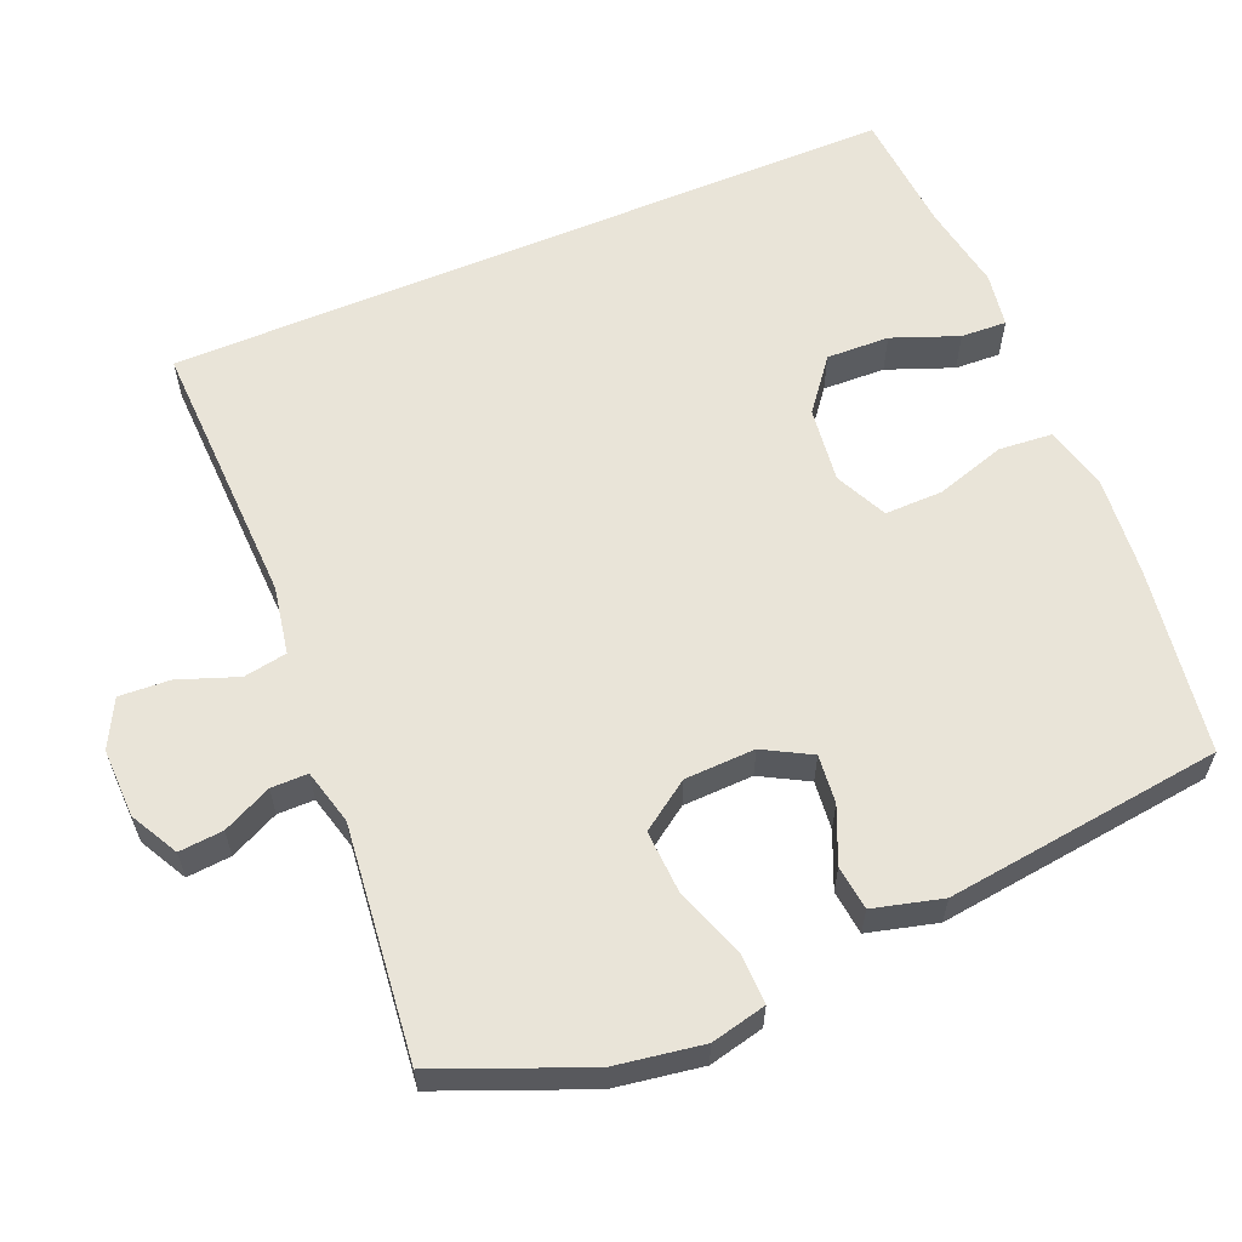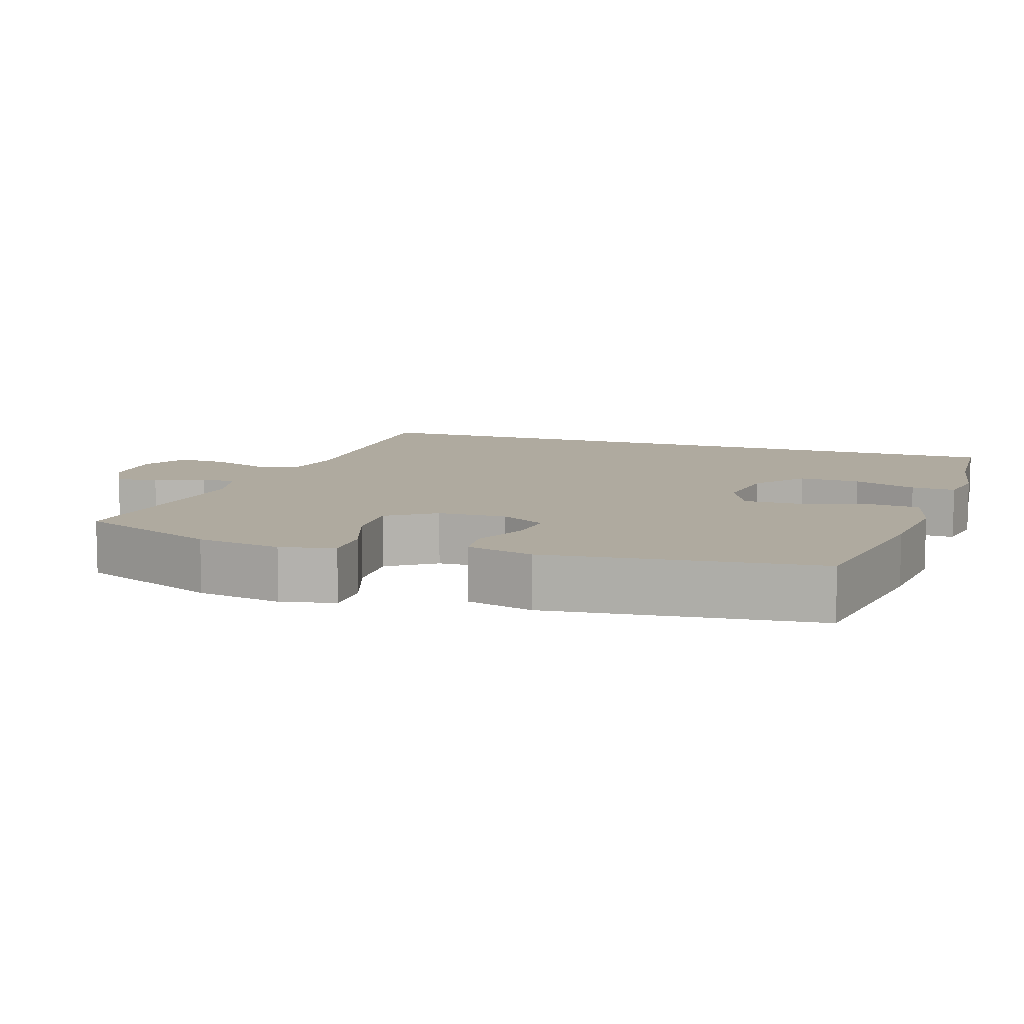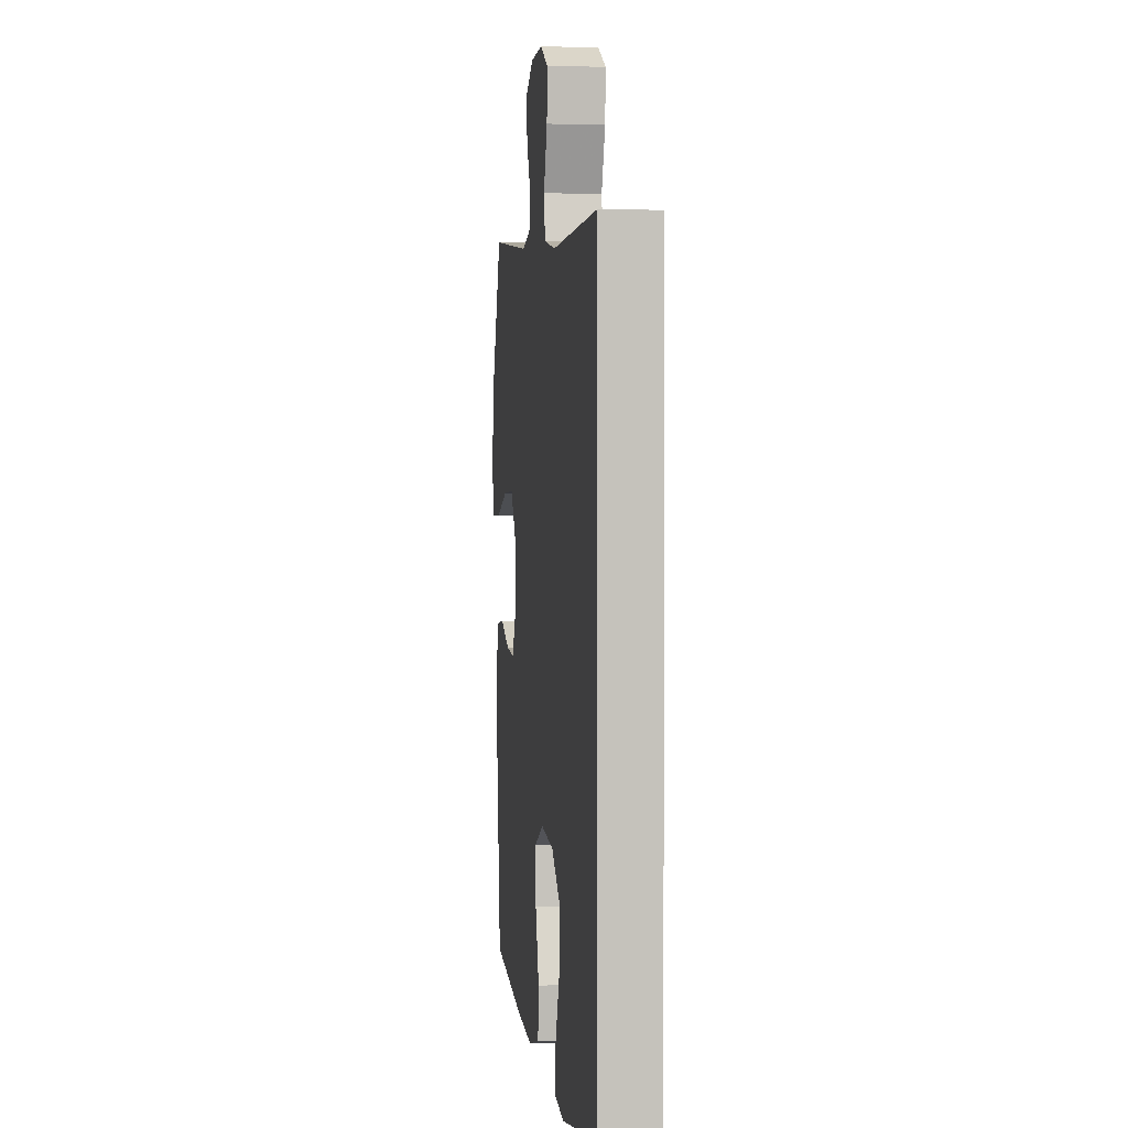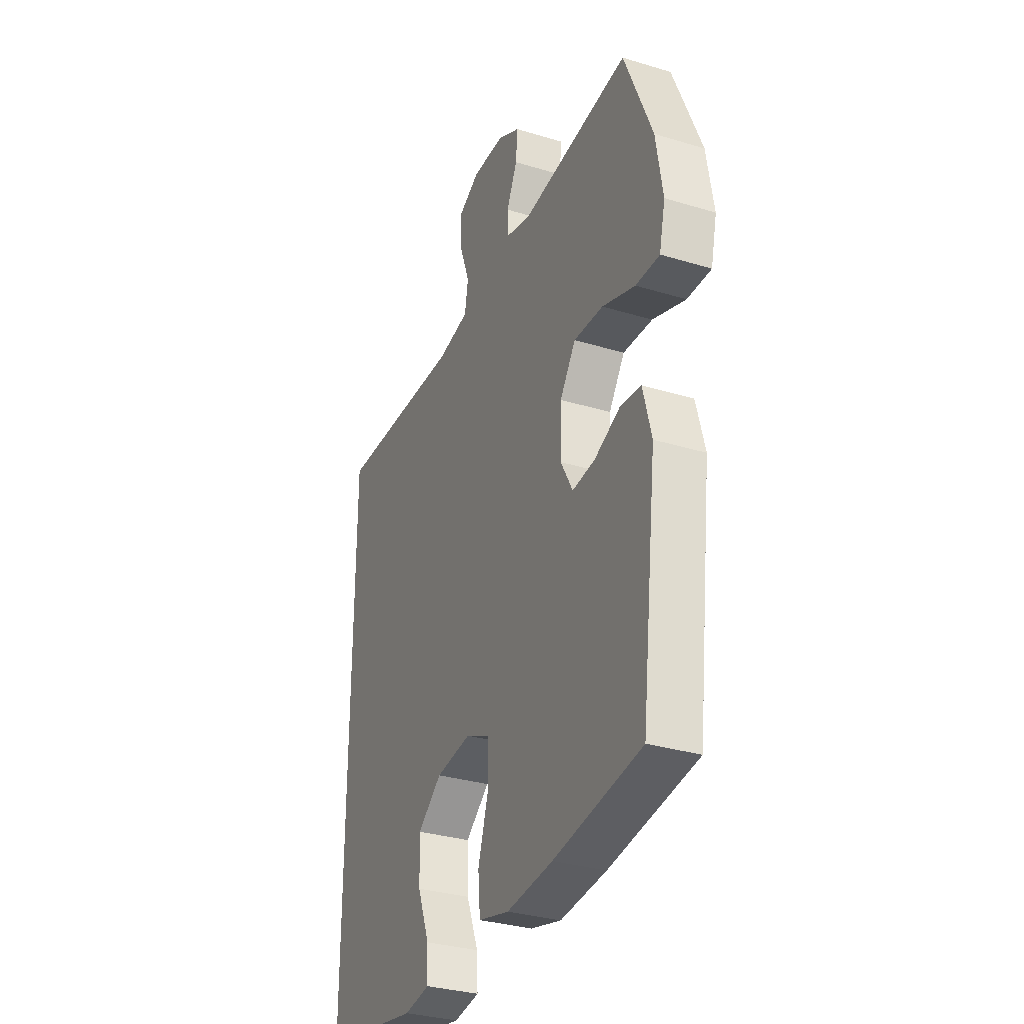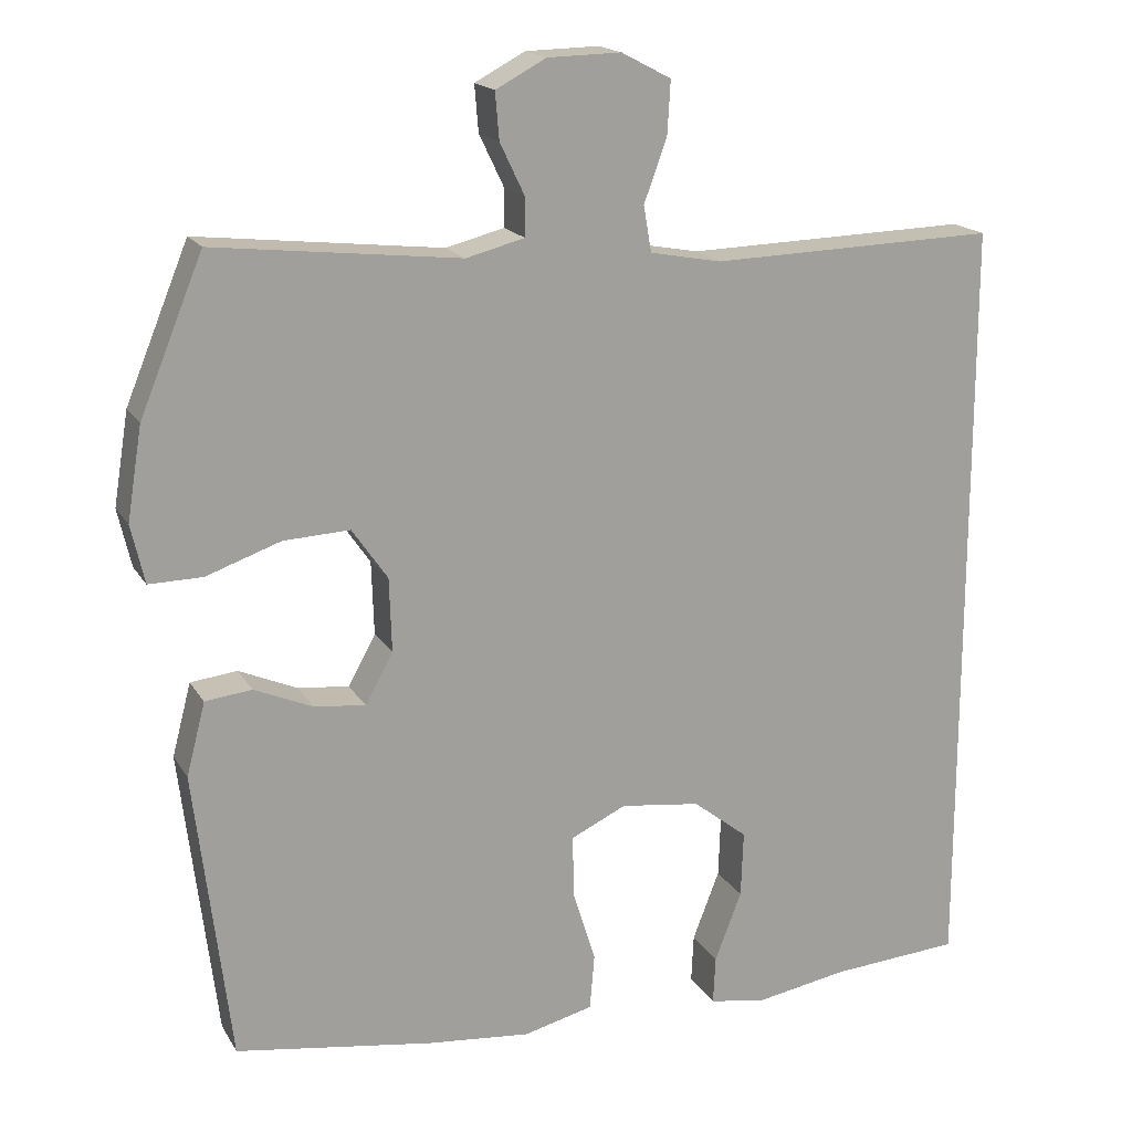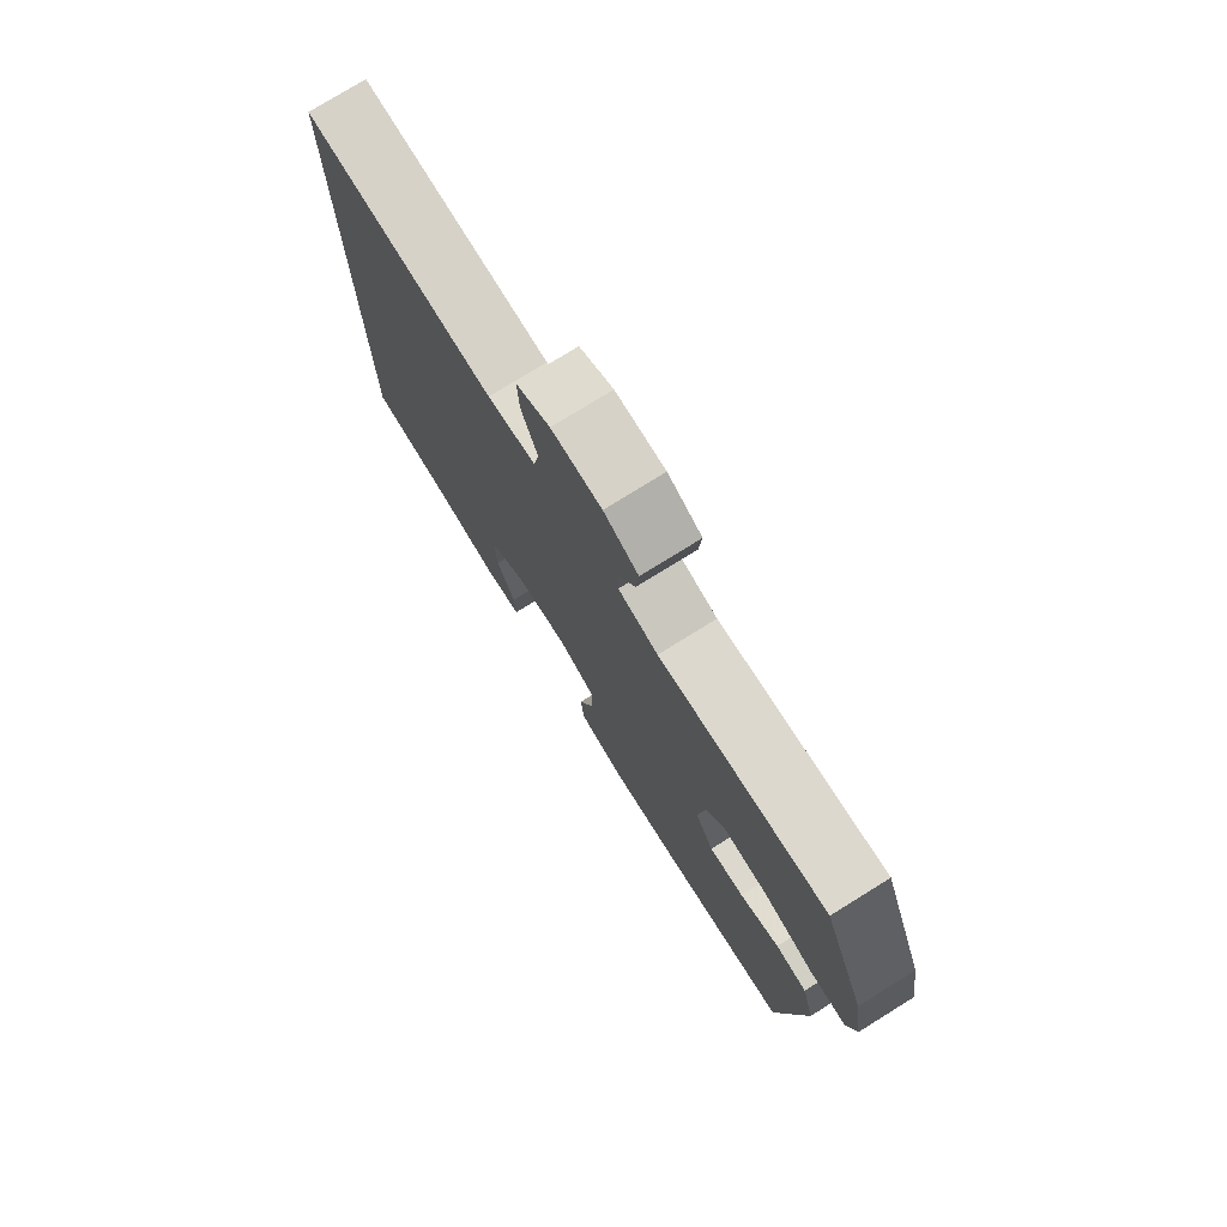
<metadata>
{"format":"obj","ext":"obj","renderer":"f3d","projection":"perspective","resolution":1024,"background":"white","views":[{"elev":60.2,"azim":67.1,"up":"+Y"},{"elev":9.4,"azim":108.7,"up":"+Y"},{"elev":2.1,"azim":-97.2,"up":"+Z"},{"elev":-31.9,"azim":66.8,"up":"+Z"},{"elev":17.6,"azim":158.3,"up":"+Z"},{"elev":76.7,"azim":58.2,"up":"+Z"}]}
</metadata>
<code>
v 0.5 0.07 0.5
v 0.58 0.07 0.305
v 0.599 0.07 0.188
v 0.582 0.07 0.114
v 0.514 0.07 0.115
v 0.42 0.07 0.148
v 0.336 0.07 0.152
v 0.291 0.07 0.087
v 0.288 0.07 -0.007
v 0.323 0.07 -0.07
v 0.388 0.07 -0.063
v 0.462 0.07 -0.031
v 0.521 0.07 -0.038
v 0.545 0.07 -0.13
v 0.5 0.07 -0.5
v 0.25 0.07 -0.538
v 0.118 0.07 -0.551
v 0.03 0.07 -0.529
v 0.024 0.07 -0.458
v 0.053 0.07 -0.365
v 0.054 0.07 -0.287
v -0.016 0.07 -0.254
v -0.117 0.07 -0.267
v -0.186 0.07 -0.321
v -0.183 0.07 -0.405
v -0.149 0.07 -0.493
v -0.146 0.07 -0.554
v -0.219 0.07 -0.566
v -0.335 0.07 -0.546
v -0.5 0.07 -0.534
v -0.5 0.07 0.448
v -0.137 0.07 0.438
v -0.046 0.07 0.455
v -0.036 0.07 0.513
v -0.065 0.07 0.592
v -0.069 0.07 0.66
v -0.006 0.07 0.693
v 0.087 0.07 0.691
v 0.151 0.07 0.657
v 0.146 0.07 0.598
v 0.115 0.07 0.533
v 0.115 0.07 0.484
v 0.189 0.07 0.465
v 0.5 0 0.5
v 0.58 0 0.305
v 0.599 0 0.188
v 0.582 0 0.114
v 0.514 0 0.115
v 0.42 0 0.148
v 0.336 0 0.152
v 0.291 0 0.087
v 0.288 0 -0.007
v 0.323 0 -0.07
v 0.388 0 -0.063
v 0.462 0 -0.031
v 0.521 0 -0.038
v 0.545 0 -0.13
v 0.5 0 -0.5
v 0.25 0 -0.538
v 0.118 0 -0.551
v 0.03 0 -0.529
v 0.024 0 -0.458
v 0.053 0 -0.365
v 0.054 0 -0.287
v -0.016 0 -0.254
v -0.117 0 -0.267
v -0.186 0 -0.321
v -0.183 0 -0.405
v -0.149 0 -0.493
v -0.146 0 -0.554
v -0.219 0 -0.566
v -0.335 0 -0.546
v -0.5 0 -0.534
v -0.5 0 0.448
v -0.137 0 0.438
v -0.046 0 0.455
v -0.036 0 0.513
v -0.065 0 0.592
v -0.069 0 0.66
v -0.006 0 0.693
v 0.087 0 0.691
v 0.151 0 0.657
v 0.146 0 0.598
v 0.115 0 0.533
v 0.115 0 0.484
v 0.189 0 0.465
f 38 39 40 41
f 38 41 42
f 37 38 42
f 34 35 36 37
f 34 37 42
f 33 34 42 43
f 29 30 31 32
f 29 32 33 43
f 25 26 27 28
f 24 25 28 29
f 17 18 19 20
f 17 20 21
f 16 17 21
f 15 16 21
f 14 15 21
f 11 12 13 14
f 10 11 14 21
f 9 10 21 22
f 3 4 5 6
f 3 6 7
f 2 3 7
f 1 2 7
f 43 1 7 8
f 24 29 43
f 23 24 43 8
f 8 9 22 23
f 84 83 82 81
f 85 84 81
f 85 81 80
f 80 79 78 77
f 85 80 77
f 86 85 77 76
f 75 74 73 72
f 86 76 75 72
f 71 70 69 68
f 72 71 68 67
f 63 62 61 60
f 64 63 60
f 64 60 59
f 64 59 58
f 64 58 57
f 57 56 55 54
f 64 57 54 53
f 65 64 53 52
f 49 48 47 46
f 50 49 46
f 50 46 45
f 50 45 44
f 51 50 44 86
f 86 72 67
f 51 86 67 66
f 66 65 52 51
f 1 44 45 2
f 2 45 46 3
f 3 46 47 4
f 4 47 48 5
f 5 48 49 6
f 6 49 50 7
f 7 50 51 8
f 8 51 52 9
f 9 52 53 10
f 10 53 54 11
f 11 54 55 12
f 12 55 56 13
f 13 56 57 14
f 14 57 58 15
f 15 58 59 16
f 16 59 60 17
f 17 60 61 18
f 18 61 62 19
f 19 62 63 20
f 20 63 64 21
f 21 64 65 22
f 22 65 66 23
f 23 66 67 24
f 24 67 68 25
f 25 68 69 26
f 26 69 70 27
f 27 70 71 28
f 28 71 72 29
f 29 72 73 30
f 30 73 74 31
f 31 74 75 32
f 32 75 76 33
f 33 76 77 34
f 34 77 78 35
f 35 78 79 36
f 36 79 80 37
f 37 80 81 38
f 38 81 82 39
f 39 82 83 40
f 40 83 84 41
f 41 84 85 42
f 42 85 86 43
f 43 86 44 1

</code>
